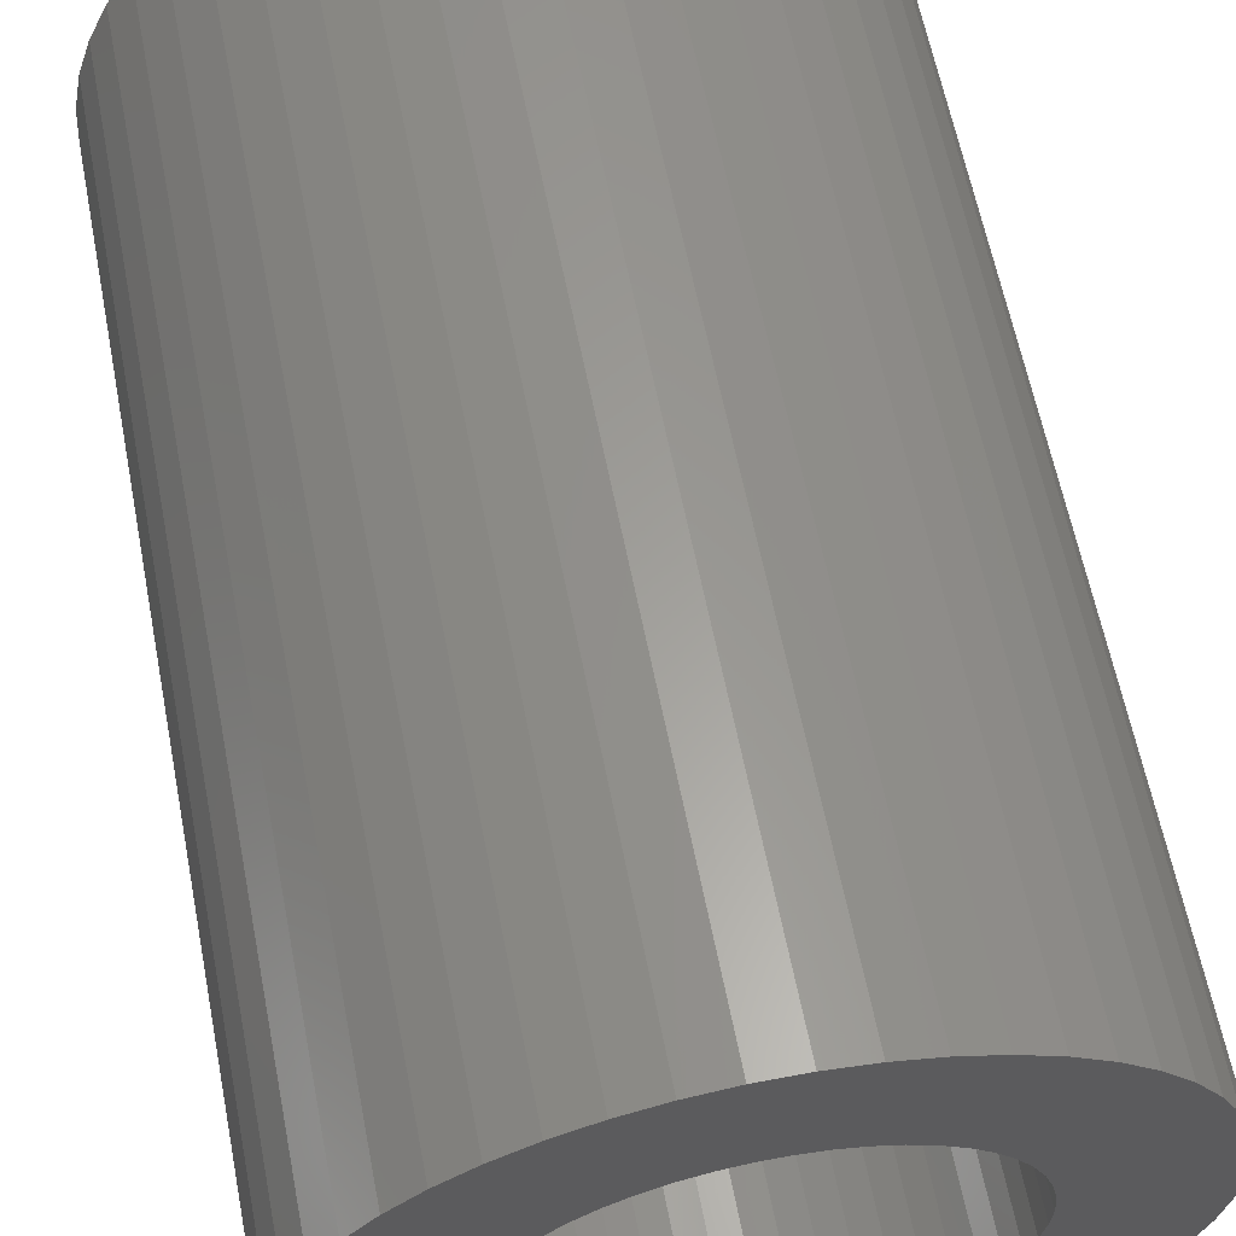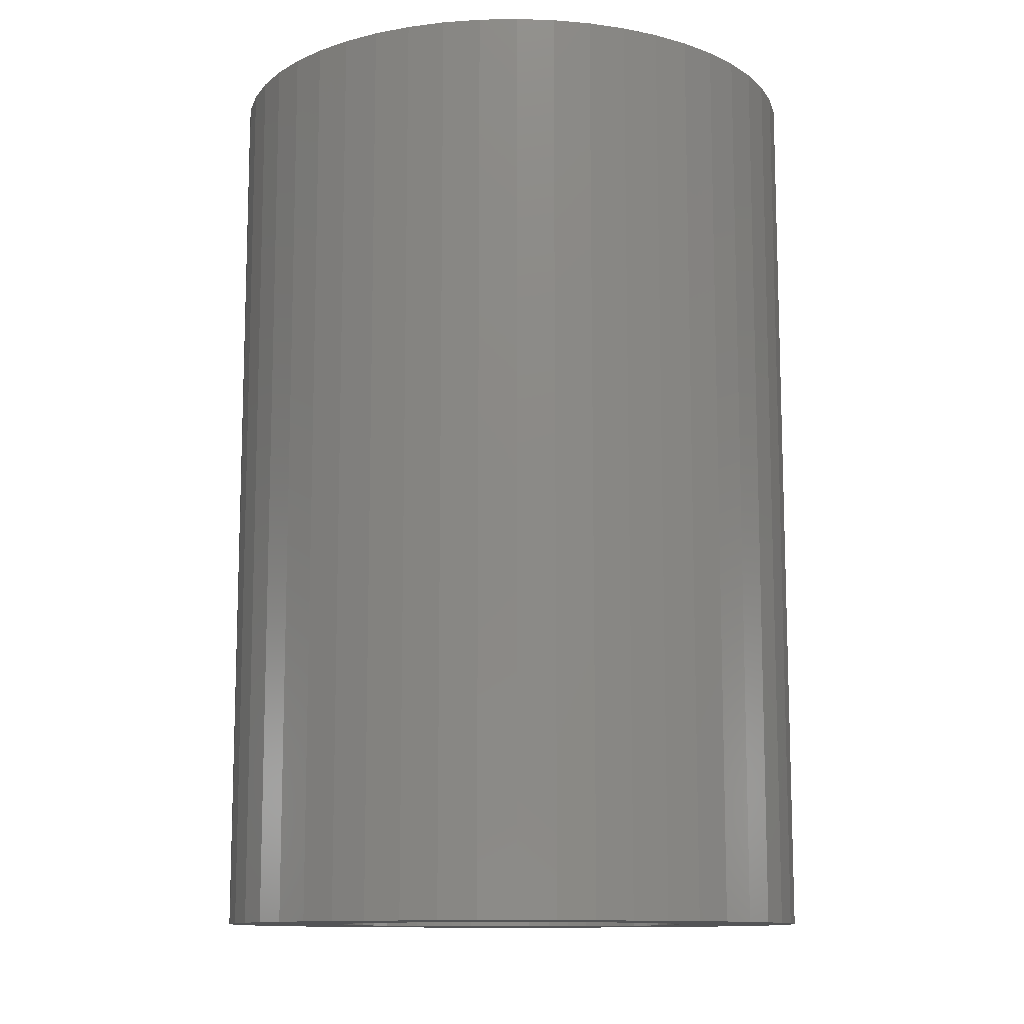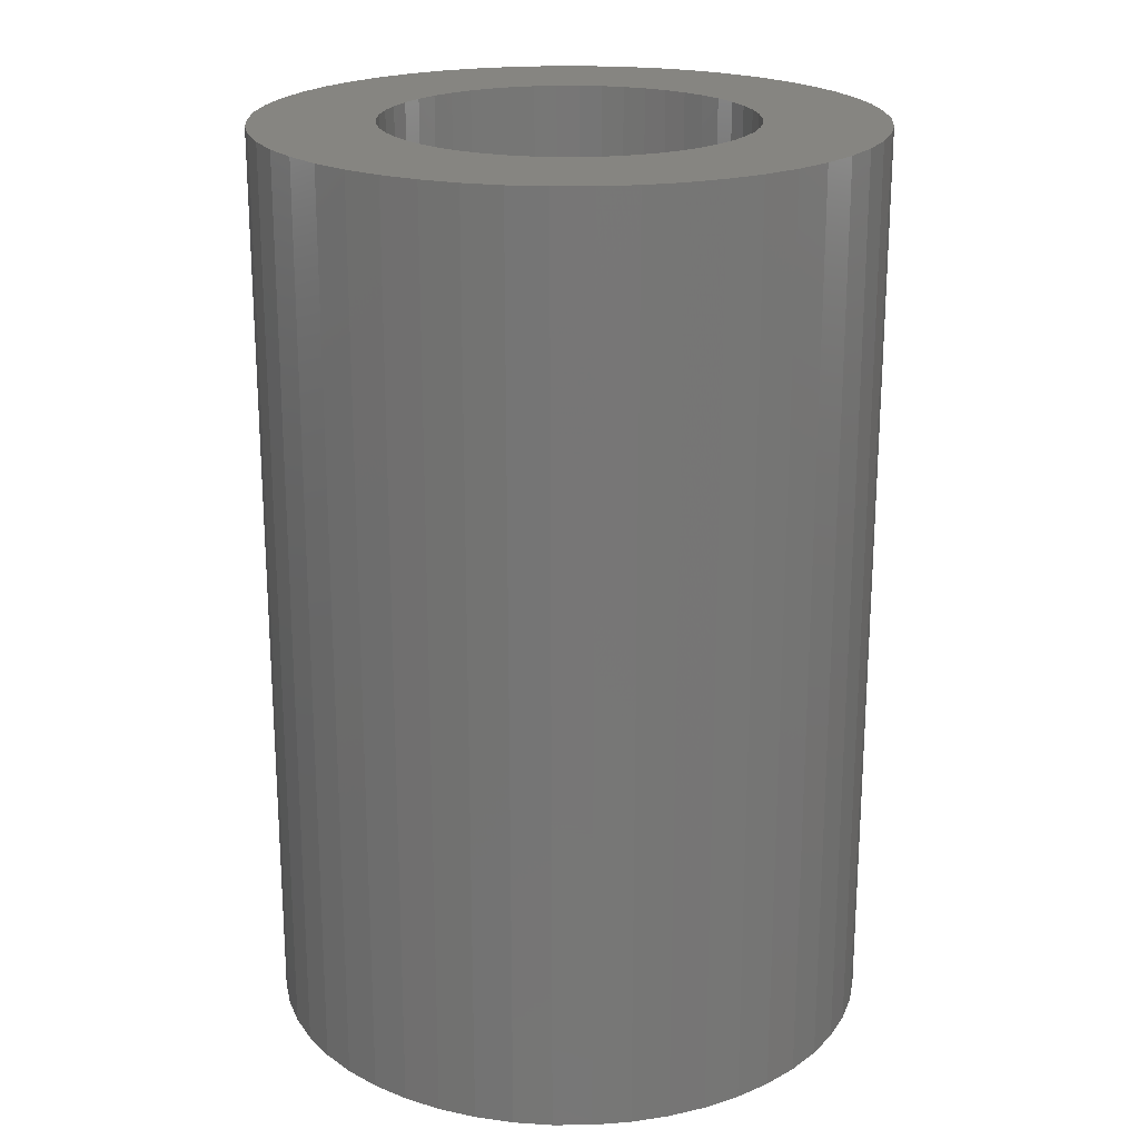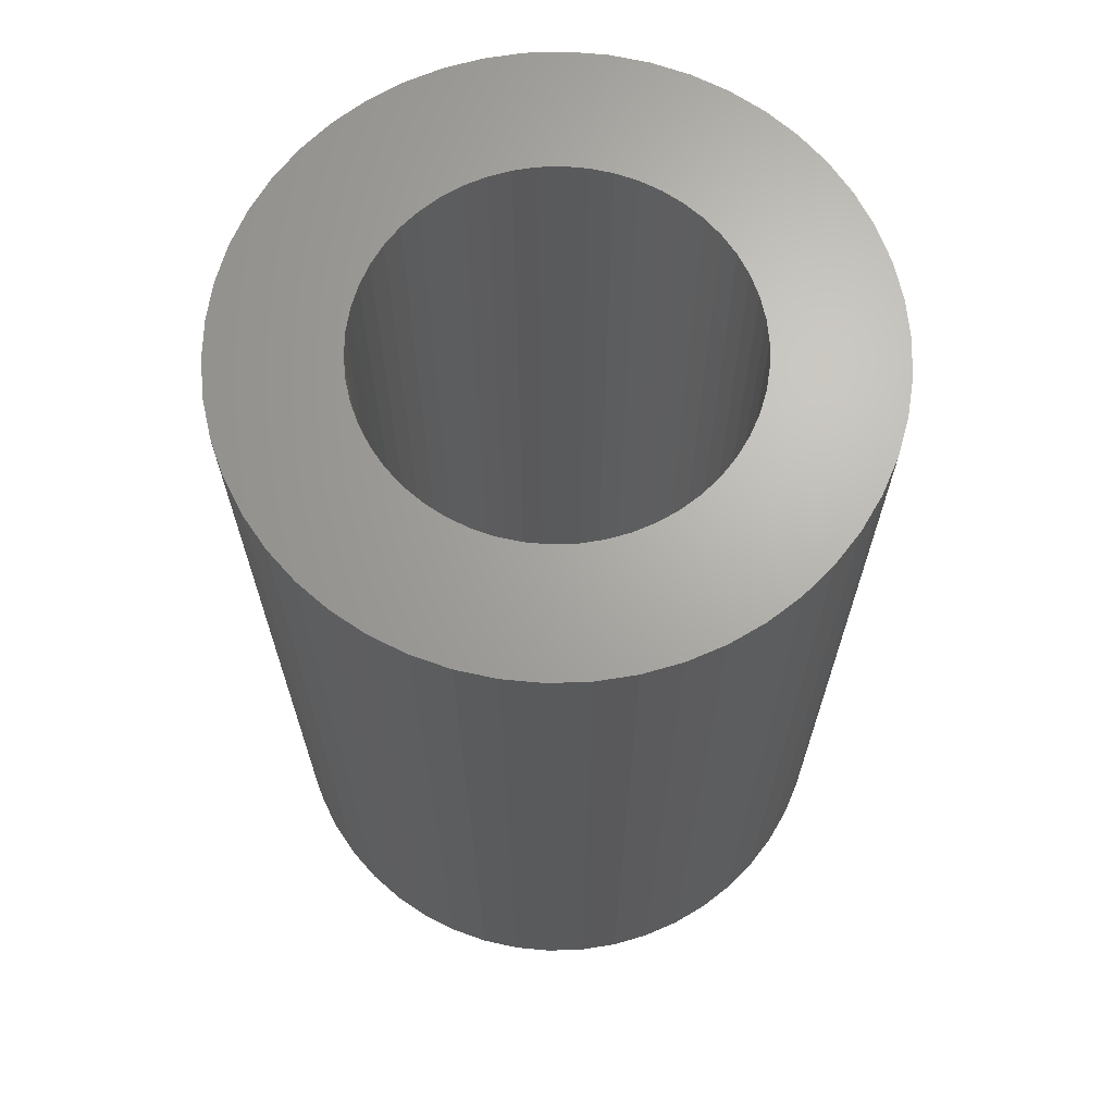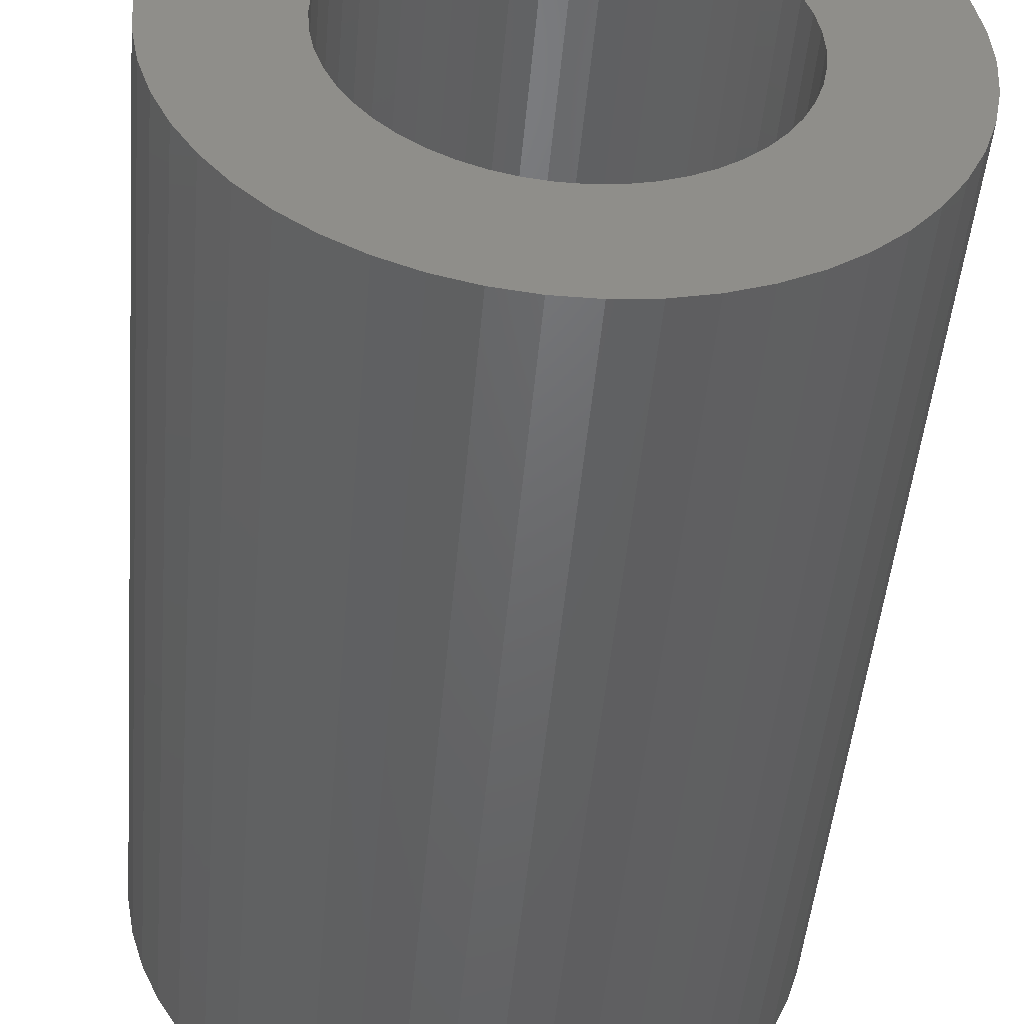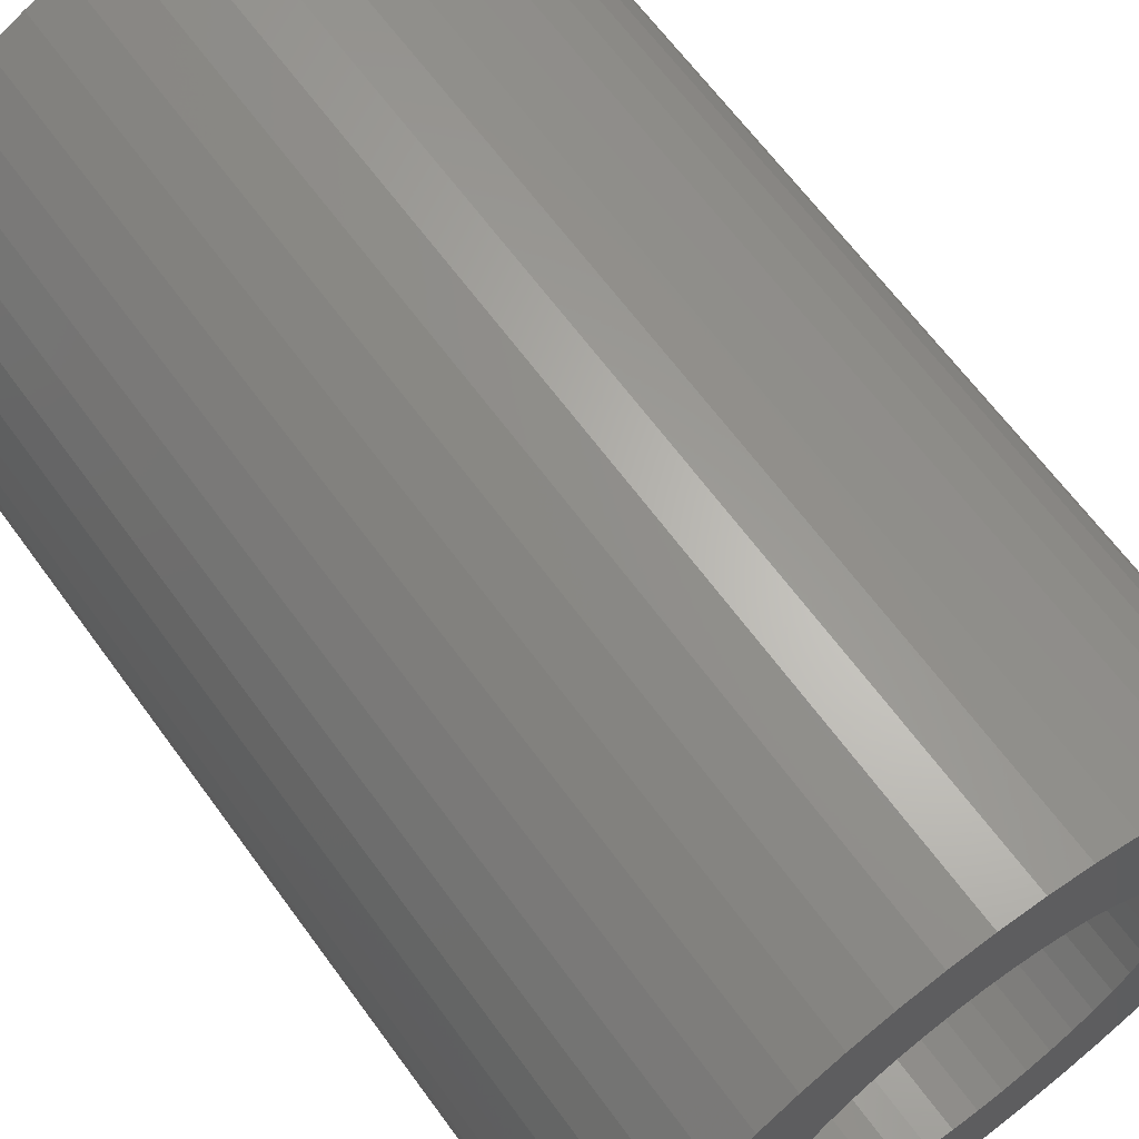
<metadata>
{"format":"stl","ext":"stl","renderer":"f3d","projection":"perspective","resolution":1024,"background":"white","views":[{"elev":61.0,"azim":169.0,"up":"+Y"},{"elev":-11.6,"azim":38.7,"up":"+Z"},{"elev":21.1,"azim":-158.9,"up":"+Z"},{"elev":67.0,"azim":12.5,"up":"+Z"},{"elev":-48.0,"azim":-5.0,"up":"+Y"},{"elev":64.7,"azim":-36.0,"up":"+Y"}]}
</metadata>
<code>
# stl→obj: 200 verts, 400 faces
v 5 0 7.5
v 4.961 0.6267 -7.5
v 4.961 0.6267 7.5
v 5 0 -7.5
v -5 0 -7.5
v -4.961 0.6267 7.5
v -4.961 0.6267 -7.5
v -5 0 7.5
v 0.314 4.99 -7.5
v -0.314 4.99 7.5
v 0.314 4.99 7.5
v -0.314 4.99 -7.5
v -0.314 -4.99 -7.5
v 0.314 -4.99 7.5
v -0.314 -4.99 7.5
v 0.314 -4.99 -7.5
v 3.645 3.423 -7.5
v 3.187 3.853 7.5
v 3.645 3.423 7.5
v 3.187 3.853 -7.5
v -3.187 3.853 -7.5
v -3.645 3.423 7.5
v -3.187 3.853 7.5
v -3.645 3.423 -7.5
v -1.545 4.755 -7.5
v -2.129 4.524 7.5
v -1.545 4.755 7.5
v -2.129 4.524 -7.5
v 4.649 1.841 7.5
v 4.382 2.409 -7.5
v 4.382 2.409 7.5
v 4.649 1.841 -7.5
v 4.843 1.243 -7.5
v 4.843 1.243 7.5
v 2.129 4.524 -7.5
v 1.545 4.755 7.5
v 2.129 4.524 7.5
v 1.545 4.755 -7.5
v 0.9369 4.911 7.5
v 0.9369 4.911 -7.5
v 2.679 4.222 -7.5
v 2.679 4.222 7.5
v -4.649 1.841 -7.5
v -4.382 2.409 7.5
v -4.382 2.409 -7.5
v -4.649 1.841 7.5
v -4.045 2.939 -7.5
v -4.045 2.939 7.5
v -4.843 1.243 -7.5
v -4.843 1.243 7.5
v -0.9369 4.911 -7.5
v -0.9369 4.911 7.5
v 0.9369 -4.911 7.5
v 0.9369 -4.911 -7.5
v 4.045 2.939 7.5
v 4.045 2.939 -7.5
v 3 0 7.5
v 2.976 0.376 7.5
v 4.961 -0.6267 7.5
v 2.906 0.7461 7.5
v 2.976 -0.376 7.5
v 2.789 1.104 7.5
v 4.843 -1.243 7.5
v 2.629 1.445 7.5
v 2.906 -0.7461 7.5
v 2.427 1.763 7.5
v 4.649 -1.841 7.5
v 2.187 2.054 7.5
v 2.789 -1.104 7.5
v 4.382 -2.409 7.5
v 1.912 2.312 7.5
v 1.607 2.533 7.5
v 1.277 2.714 7.5
v 0.9271 2.853 7.5
v 0.5621 2.947 7.5
v 0.1884 2.994 7.5
v -0.1884 2.994 7.5
v -0.5621 2.947 7.5
v -0.9271 2.853 7.5
v -1.277 2.714 7.5
v -1.607 2.533 7.5
v -2.679 4.222 7.5
v -1.912 2.312 7.5
v -2.187 2.054 7.5
v -2.427 1.763 7.5
v -2.629 1.445 7.5
v -2.789 1.104 7.5
v 2.629 -1.445 7.5
v 4.045 -2.939 7.5
v 2.427 -1.763 7.5
v 3.645 -3.423 7.5
v 2.187 -2.054 7.5
v 3.187 -3.853 7.5
v 1.912 -2.312 7.5
v 2.679 -4.222 7.5
v 1.607 -2.533 7.5
v 2.129 -4.524 7.5
v 1.277 -2.714 7.5
v 1.545 -4.755 7.5
v 0.9271 -2.853 7.5
v 0.5621 -2.947 7.5
v 0.1884 -2.994 7.5
v -0.1884 -2.994 7.5
v -0.5621 -2.947 7.5
v -0.9369 -4.911 7.5
v -0.9271 -2.853 7.5
v -1.545 -4.755 7.5
v -1.277 -2.714 7.5
v -2.129 -4.524 7.5
v -1.607 -2.533 7.5
v -2.679 -4.222 7.5
v -1.912 -2.312 7.5
v -3.187 -3.853 7.5
v -2.187 -2.054 7.5
v -3.645 -3.423 7.5
v -2.427 -1.763 7.5
v -4.045 -2.939 7.5
v -2.629 -1.445 7.5
v -4.382 -2.409 7.5
v -2.789 -1.104 7.5
v -4.649 -1.841 7.5
v -2.906 -0.7461 7.5
v -4.843 -1.243 7.5
v -2.976 -0.376 7.5
v -4.961 -0.6267 7.5
v -3 0 7.5
v -2.906 0.7461 7.5
v -2.976 0.376 7.5
v -2.679 4.222 -7.5
v 4.961 -0.6267 -7.5
v 4.843 -1.243 -7.5
v -3.645 -3.423 -7.5
v -3.187 -3.853 -7.5
v -4.382 -2.409 -7.5
v -4.649 -1.841 -7.5
v -4.045 -2.939 -7.5
v 3 0 -7.5
v 2.976 -0.376 -7.5
v 2.906 -0.7461 -7.5
v 4.649 -1.841 -7.5
v 2.976 0.376 -7.5
v 2.789 -1.104 -7.5
v 4.382 -2.409 -7.5
v 2.629 -1.445 -7.5
v 4.045 -2.939 -7.5
v 2.906 0.7461 -7.5
v 2.427 -1.763 -7.5
v 3.645 -3.423 -7.5
v 2.187 -2.054 -7.5
v 3.187 -3.853 -7.5
v 2.789 1.104 -7.5
v 1.912 -2.312 -7.5
v 2.679 -4.222 -7.5
v 1.607 -2.533 -7.5
v 2.129 -4.524 -7.5
v 1.277 -2.714 -7.5
v 1.545 -4.755 -7.5
v 0.9271 -2.853 -7.5
v 0.5621 -2.947 -7.5
v 0.1884 -2.994 -7.5
v -0.1884 -2.994 -7.5
v -0.5621 -2.947 -7.5
v -0.9369 -4.911 -7.5
v -0.9271 -2.853 -7.5
v -1.545 -4.755 -7.5
v -1.277 -2.714 -7.5
v -2.129 -4.524 -7.5
v -1.607 -2.533 -7.5
v -2.679 -4.222 -7.5
v -1.912 -2.312 -7.5
v -2.187 -2.054 -7.5
v -2.427 -1.763 -7.5
v -2.629 -1.445 -7.5
v -2.789 -1.104 -7.5
v 2.629 1.445 -7.5
v 2.427 1.763 -7.5
v 2.187 2.054 -7.5
v 1.912 2.312 -7.5
v 1.607 2.533 -7.5
v 1.277 2.714 -7.5
v 0.9271 2.853 -7.5
v 0.5621 2.947 -7.5
v 0.1884 2.994 -7.5
v -0.1884 2.994 -7.5
v -0.5621 2.947 -7.5
v -0.9271 2.853 -7.5
v -1.277 2.714 -7.5
v -1.607 2.533 -7.5
v -1.912 2.312 -7.5
v -2.187 2.054 -7.5
v -2.427 1.763 -7.5
v -2.629 1.445 -7.5
v -2.789 1.104 -7.5
v -2.906 0.7461 -7.5
v -2.976 0.376 -7.5
v -3 0 -7.5
v -2.906 -0.7461 -7.5
v -4.843 -1.243 -7.5
v -2.976 -0.376 -7.5
v -4.961 -0.6267 -7.5
f 1 2 3
f 2 1 4
f 5 6 7
f 6 5 8
f 9 10 11
f 10 9 12
f 13 14 15
f 14 13 16
f 17 18 19
f 18 17 20
f 21 22 23
f 22 21 24
f 25 26 27
f 26 25 28
f 29 30 31
f 30 29 32
f 3 33 34
f 33 3 2
f 35 36 37
f 36 35 38
f 38 39 36
f 39 38 40
f 41 37 42
f 37 41 35
f 43 44 45
f 44 43 46
f 47 22 24
f 22 47 48
f 49 46 43
f 46 49 50
f 51 27 52
f 27 51 25
f 16 53 14
f 53 16 54
f 34 32 29
f 32 34 33
f 55 17 19
f 17 55 56
f 31 56 55
f 56 31 30
f 40 11 39
f 11 40 9
f 20 42 18
f 42 20 41
f 45 48 47
f 48 45 44
f 7 50 49
f 50 7 6
f 57 1 3
f 58 3 34
f 1 57 59
f 60 34 29
f 61 59 57
f 62 29 31
f 59 61 63
f 64 31 55
f 65 63 61
f 66 55 19
f 63 65 67
f 68 19 18
f 69 67 65
f 67 69 70
f 3 58 57
f 34 60 58
f 29 62 60
f 71 18 42
f 31 64 62
f 55 66 64
f 19 68 66
f 72 42 37
f 18 71 68
f 42 72 71
f 73 37 36
f 37 73 72
f 74 36 39
f 36 74 73
f 39 75 74
f 11 75 39
f 11 76 75
f 11 77 76
f 10 77 11
f 10 78 77
f 52 78 10
f 78 52 79
f 27 79 52
f 79 27 80
f 26 80 27
f 80 26 81
f 82 81 26
f 81 82 83
f 23 83 82
f 83 23 84
f 22 84 23
f 84 22 85
f 48 85 22
f 85 48 86
f 86 44 87
f 44 86 48
f 88 70 69
f 70 88 89
f 90 89 88
f 89 90 91
f 92 91 90
f 91 92 93
f 94 93 92
f 93 94 95
f 96 95 94
f 95 96 97
f 98 97 96
f 97 98 99
f 100 99 98
f 99 100 53
f 101 53 100
f 101 14 53
f 102 14 101
f 103 14 102
f 103 15 14
f 104 15 103
f 105 104 106
f 104 105 15
f 107 106 108
f 106 107 105
f 109 108 110
f 111 110 112
f 108 109 107
f 113 112 114
f 115 114 116
f 117 116 118
f 110 111 109
f 119 118 120
f 121 120 122
f 123 122 124
f 112 113 111
f 125 124 126
f 46 87 44
f 87 46 127
f 114 115 113
f 50 127 46
f 116 117 115
f 127 50 128
f 118 119 117
f 6 128 50
f 120 121 119
f 128 6 126
f 122 123 121
f 8 126 6
f 124 125 123
f 126 8 125
f 28 82 26
f 82 28 129
f 129 23 82
f 23 129 21
f 12 52 10
f 52 12 51
f 59 4 1
f 4 59 130
f 63 130 59
f 130 63 131
f 132 113 115
f 113 132 133
f 134 121 135
f 121 134 119
f 132 117 136
f 117 132 115
f 137 4 130
f 138 130 131
f 4 137 2
f 139 131 140
f 141 2 137
f 142 140 143
f 2 141 33
f 144 143 145
f 146 33 141
f 147 145 148
f 33 146 32
f 149 148 150
f 151 32 146
f 32 151 30
f 130 138 137
f 131 139 138
f 140 142 139
f 152 150 153
f 143 144 142
f 145 147 144
f 148 149 147
f 154 153 155
f 150 152 149
f 153 154 152
f 156 155 157
f 155 156 154
f 158 157 54
f 157 158 156
f 54 159 158
f 16 159 54
f 16 160 159
f 16 161 160
f 13 161 16
f 13 162 161
f 163 162 13
f 162 163 164
f 165 164 163
f 164 165 166
f 167 166 165
f 166 167 168
f 169 168 167
f 168 169 170
f 133 170 169
f 170 133 171
f 132 171 133
f 171 132 172
f 136 172 132
f 172 136 173
f 173 134 174
f 134 173 136
f 175 30 151
f 30 175 56
f 176 56 175
f 56 176 17
f 177 17 176
f 17 177 20
f 178 20 177
f 20 178 41
f 179 41 178
f 41 179 35
f 180 35 179
f 35 180 38
f 181 38 180
f 38 181 40
f 182 40 181
f 182 9 40
f 183 9 182
f 184 9 183
f 184 12 9
f 185 12 184
f 51 185 186
f 185 51 12
f 25 186 187
f 186 25 51
f 28 187 188
f 129 188 189
f 187 28 25
f 21 189 190
f 24 190 191
f 47 191 192
f 188 129 28
f 45 192 193
f 43 193 194
f 49 194 195
f 189 21 129
f 7 195 196
f 135 174 134
f 174 135 197
f 190 24 21
f 198 197 135
f 191 47 24
f 197 198 199
f 192 45 47
f 200 199 198
f 193 43 45
f 199 200 196
f 194 49 43
f 5 196 200
f 195 7 49
f 196 5 7
f 155 95 97
f 95 155 153
f 70 140 67
f 140 70 143
f 165 105 107
f 105 165 163
f 135 123 198
f 123 135 121
f 150 91 93
f 91 150 148
f 157 97 99
f 97 157 155
f 54 99 53
f 99 54 157
f 89 143 70
f 143 89 145
f 91 145 89
f 145 91 148
f 67 131 63
f 131 67 140
f 163 15 105
f 15 163 13
f 167 107 109
f 107 167 165
f 136 119 134
f 119 136 117
f 198 125 200
f 125 198 123
f 200 8 5
f 8 200 125
f 153 93 95
f 93 153 150
f 169 109 111
f 109 169 167
f 133 111 113
f 111 133 169
f 127 193 87
f 193 127 194
f 175 66 176
f 66 175 64
f 181 73 74
f 73 181 180
f 187 79 80
f 79 187 186
f 87 192 86
f 192 87 193
f 138 57 137
f 57 138 61
f 156 100 98
f 100 156 158
f 178 68 71
f 68 178 177
f 179 71 72
f 71 179 178
f 85 190 84
f 190 85 191
f 190 83 84
f 83 190 189
f 137 58 141
f 58 137 57
f 162 106 104
f 106 162 164
f 158 101 100
f 101 158 159
f 176 68 177
f 68 176 66
f 184 76 77
f 76 184 183
f 182 74 75
f 74 182 181
f 126 195 128
f 195 126 196
f 128 194 127
f 194 128 195
f 86 191 85
f 191 86 192
f 185 77 78
f 77 185 184
f 186 78 79
f 78 186 185
f 188 80 81
f 80 188 187
f 189 81 83
f 81 189 188
f 139 61 138
f 61 139 65
f 159 102 101
f 102 159 160
f 151 64 175
f 64 151 62
f 146 62 151
f 62 146 60
f 141 60 146
f 60 141 58
f 183 75 76
f 75 183 182
f 180 72 73
f 72 180 179
f 154 98 96
f 98 154 156
f 149 94 92
f 94 149 152
f 149 90 147
f 90 149 92
f 161 104 103
f 104 161 162
f 124 196 126
f 196 124 199
f 118 174 120
f 174 118 173
f 120 197 122
f 197 120 174
f 170 114 112
f 114 170 171
f 142 65 139
f 65 142 69
f 144 69 142
f 69 144 88
f 152 96 94
f 96 152 154
f 147 88 144
f 88 147 90
f 168 112 110
f 112 168 170
f 160 103 102
f 103 160 161
f 122 199 124
f 199 122 197
f 116 173 118
f 173 116 172
f 166 110 108
f 110 166 168
f 164 108 106
f 108 164 166
f 114 172 116
f 172 114 171

</code>
